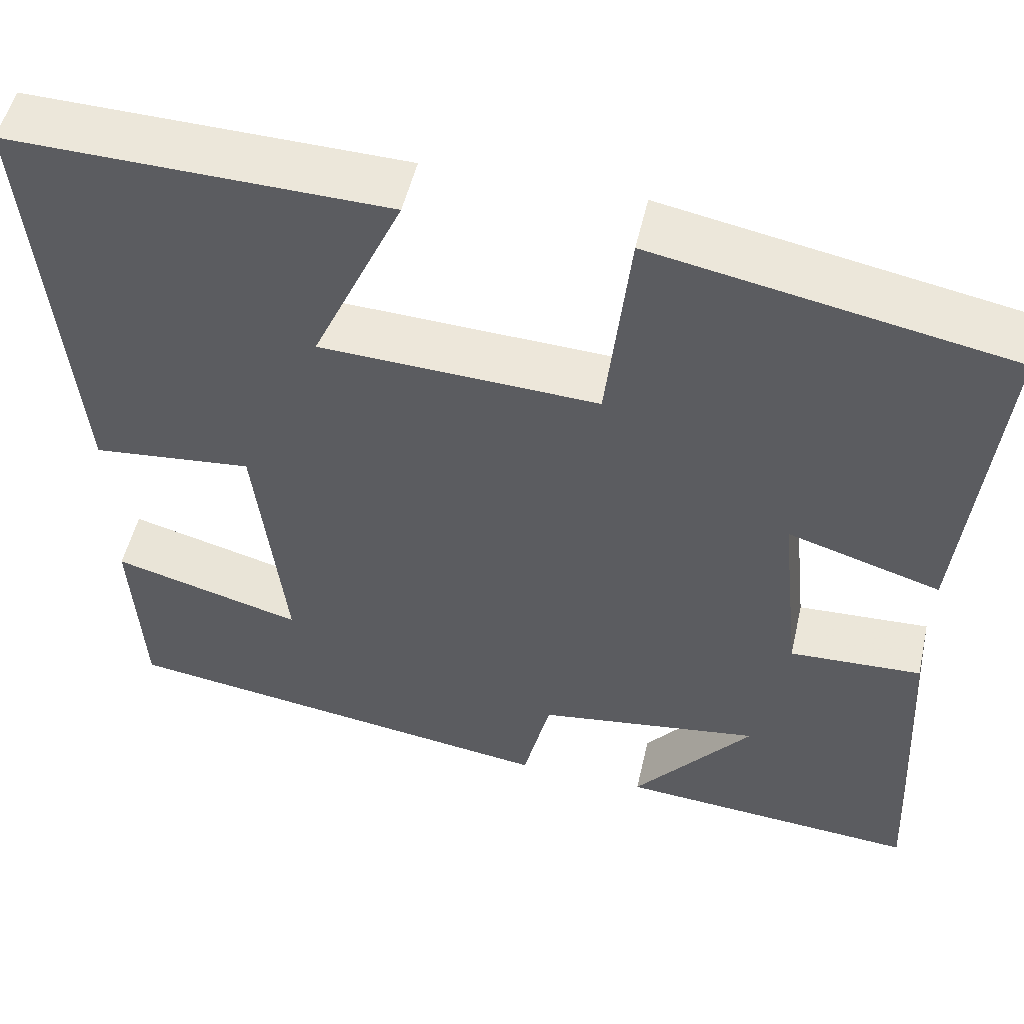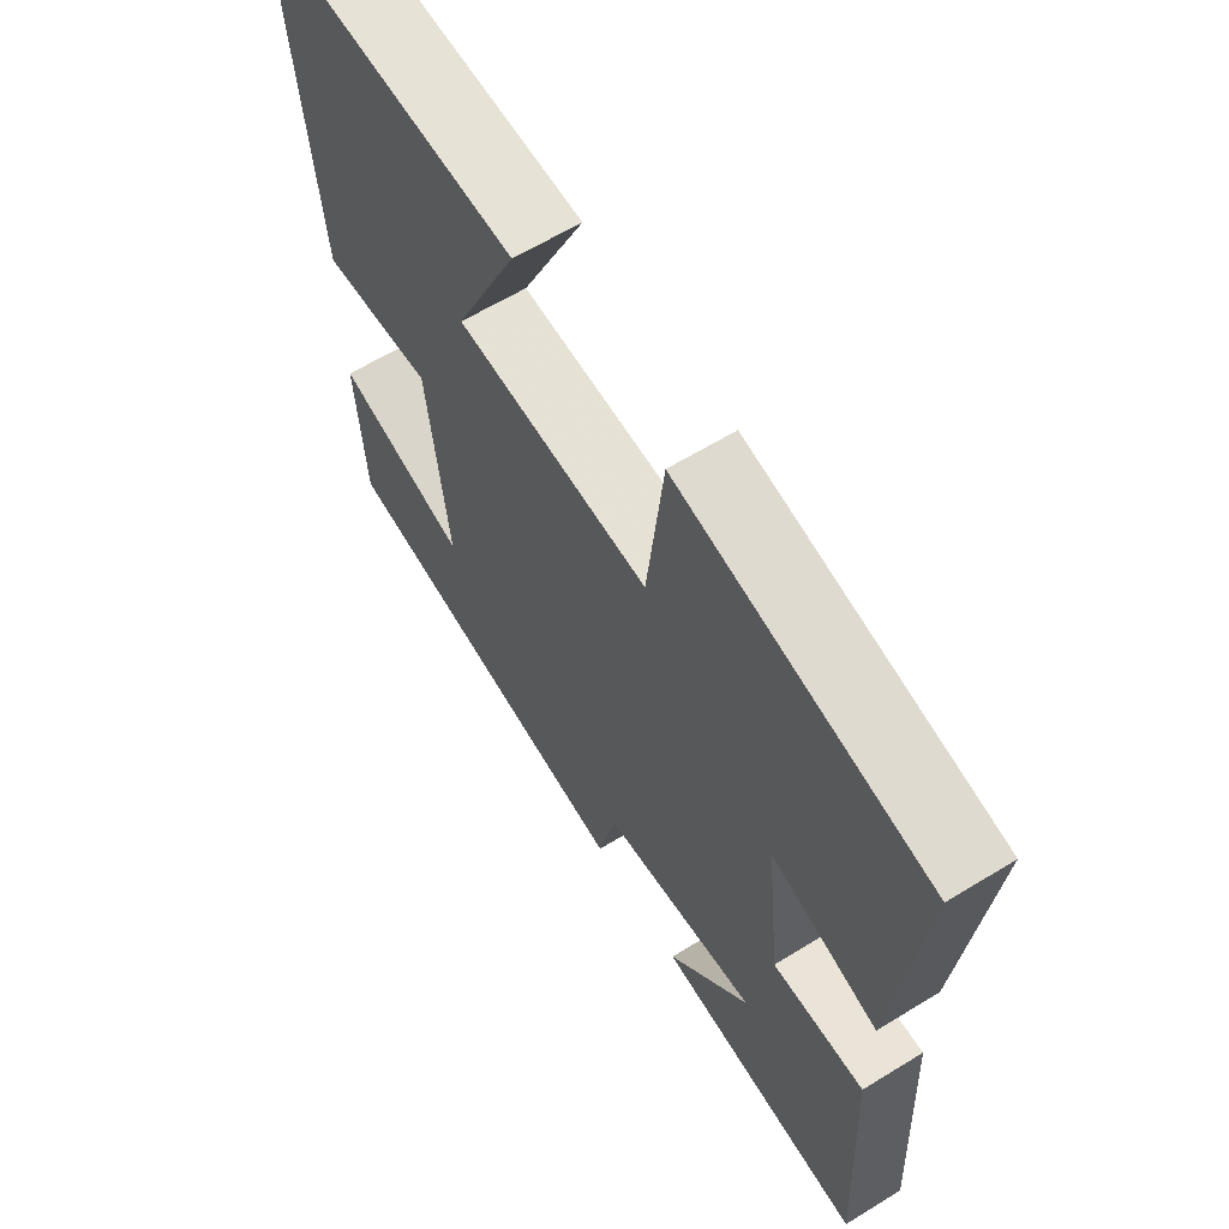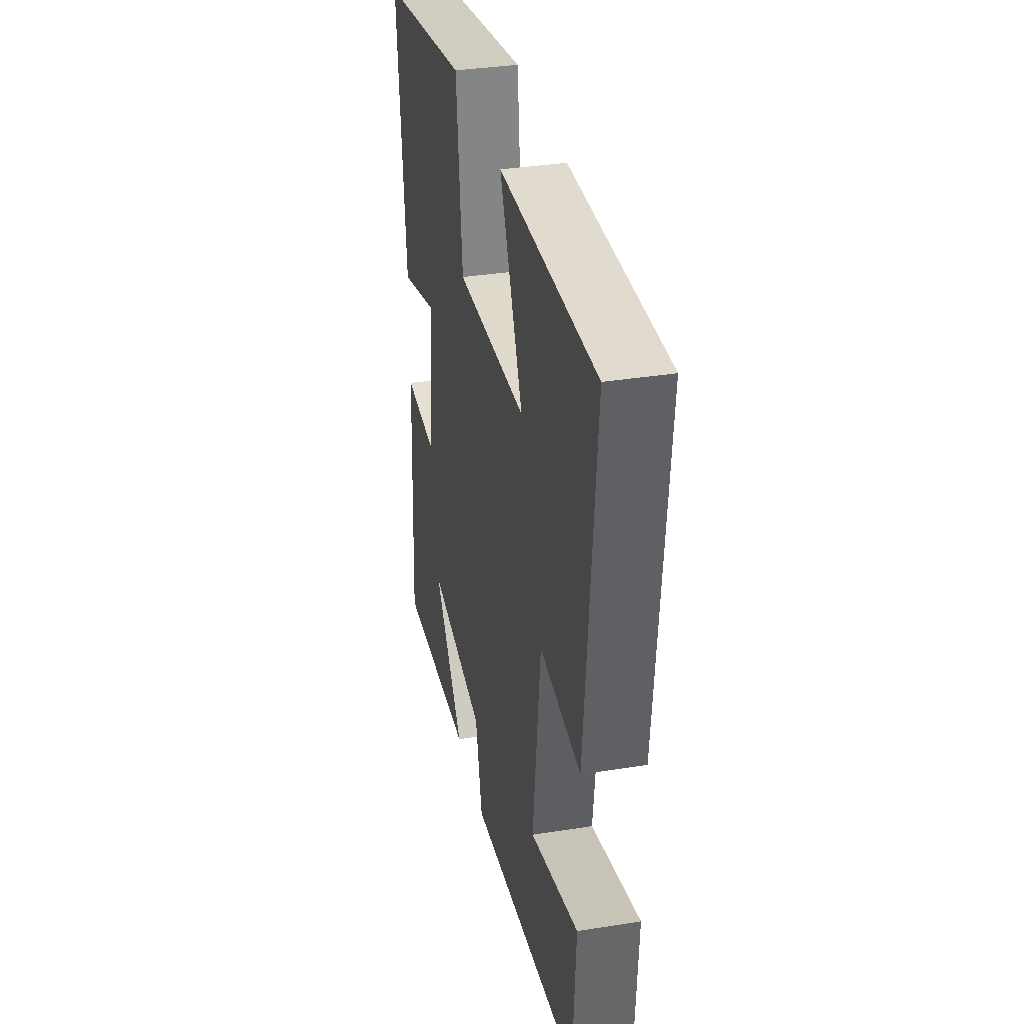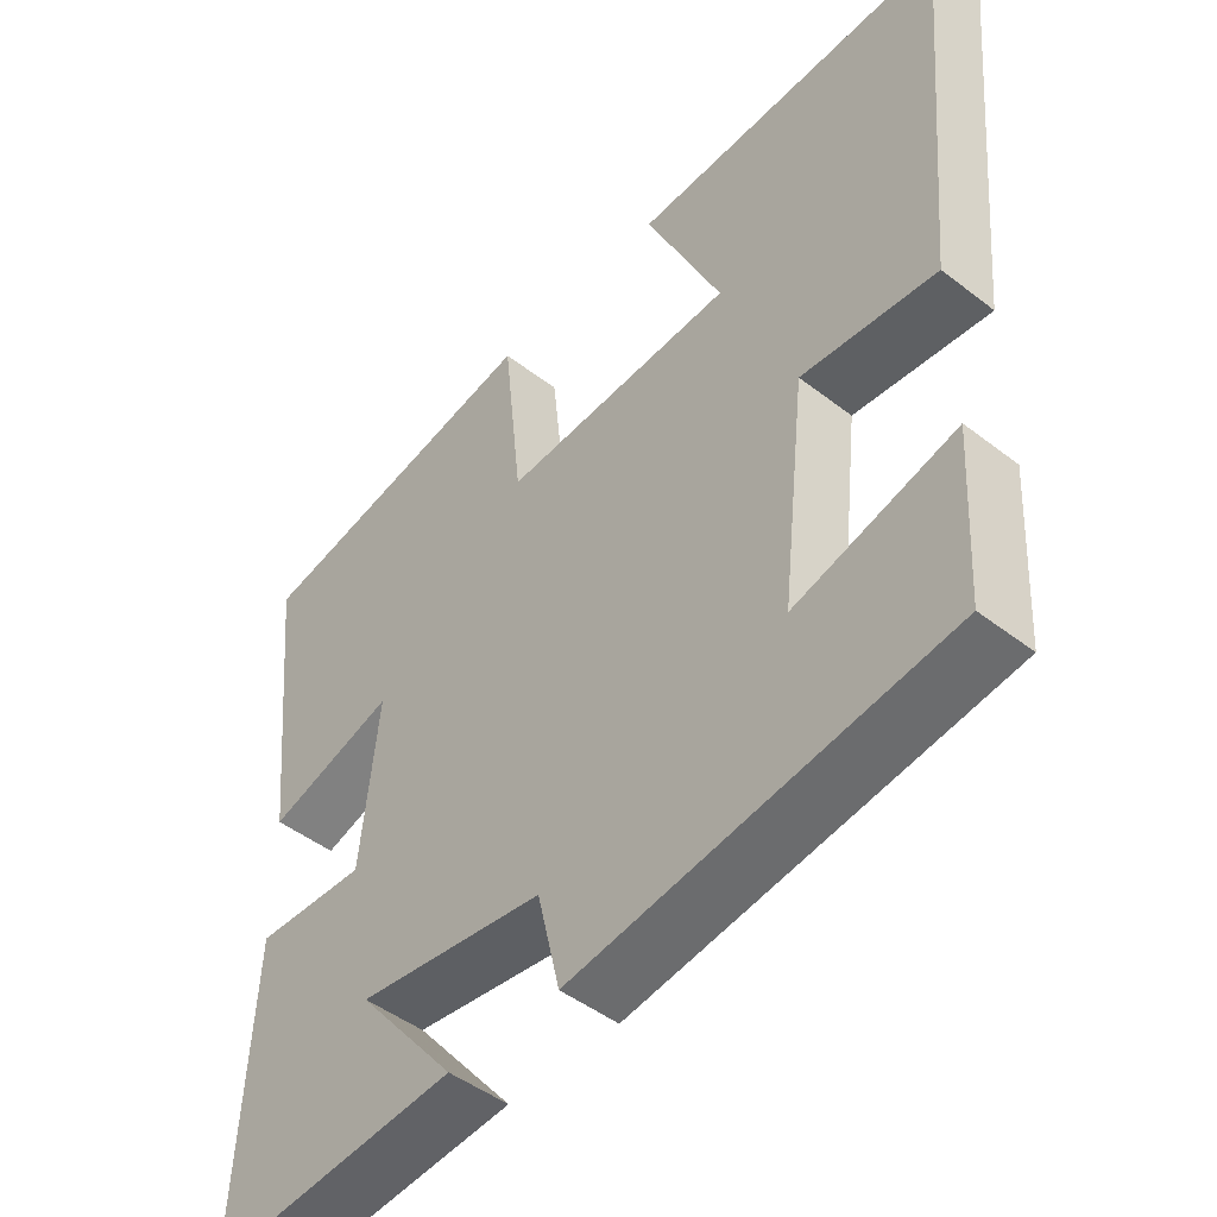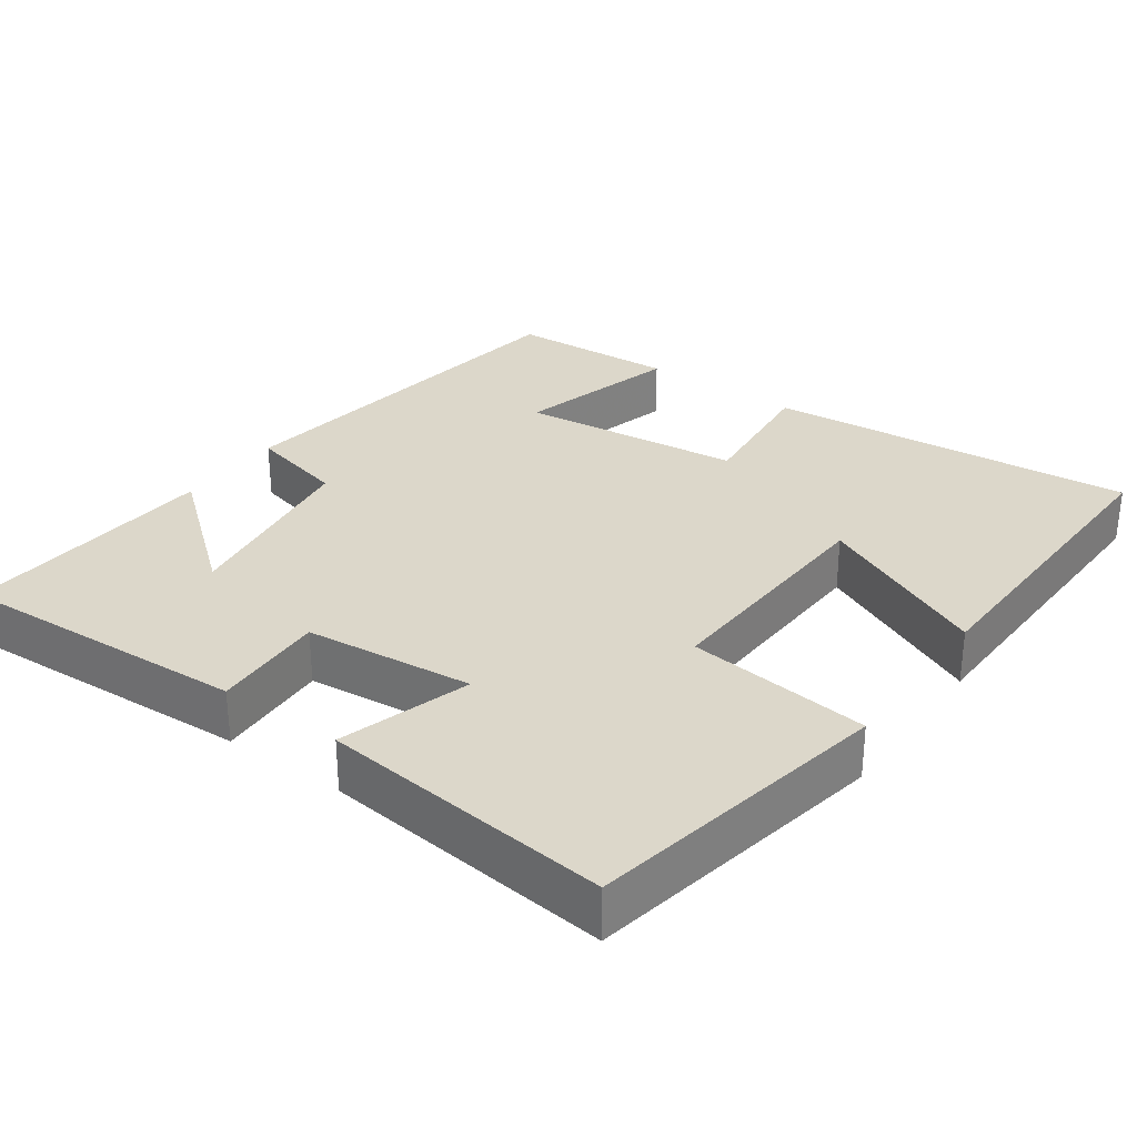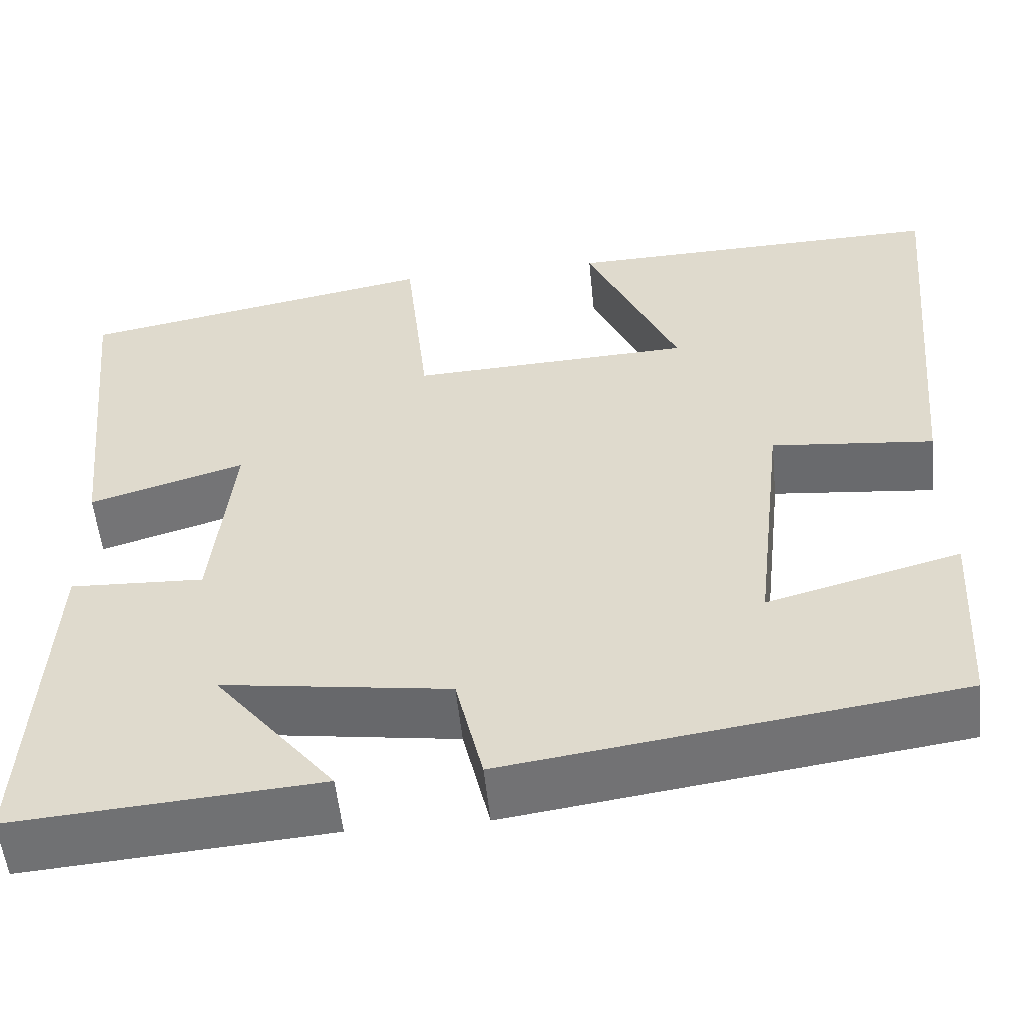
<metadata>
{"format":"obj","ext":"obj","renderer":"f3d","projection":"perspective","resolution":1024,"background":"white","views":[{"elev":51.7,"azim":-167.2,"up":"+Z"},{"elev":62.4,"azim":-121.9,"up":"+Z"},{"elev":35.1,"azim":78.0,"up":"+Z"},{"elev":-47.2,"azim":48.8,"up":"+Z"},{"elev":30.7,"azim":-54.3,"up":"+Y"},{"elev":-54.4,"azim":5.8,"up":"+Z"}]}
</metadata>
<code>
v -0.54 0.07 0.424
v -0.132 0.07 0.5
v -0.105 0.07 0.254
v 0.215 0.07 0.268
v 0.11 0.07 0.5
v 0.545 0.07 0.51
v 0.5 0.07 0.015
v 0.315 0.07 0.034
v 0.281 0.07 -0.264
v 0.5 0.07 -0.205
v 0.487 0.07 -0.429
v -0.023 0.07 -0.5
v -0.054 0.07 -0.369
v -0.312 0.07 -0.331
v -0.175 0.07 -0.5
v -0.521 0.07 -0.526
v -0.5 0.07 -0.132
v -0.348 0.07 -0.139
v -0.324 0.07 0.087
v -0.5 0.07 0.034
v -0.54 0 0.424
v -0.132 0 0.5
v -0.105 0 0.254
v 0.215 0 0.268
v 0.11 0 0.5
v 0.545 0 0.51
v 0.5 0 0.015
v 0.315 0 0.034
v 0.281 0 -0.264
v 0.5 0 -0.205
v 0.487 0 -0.429
v -0.023 0 -0.5
v -0.054 0 -0.369
v -0.312 0 -0.331
v -0.175 0 -0.5
v -0.521 0 -0.526
v -0.5 0 -0.132
v -0.348 0 -0.139
v -0.324 0 0.087
v -0.5 0 0.034
f 19 20 1 2
f 18 19 2 3
f 16 17 18
f 16 18 3 4
f 14 15 16
f 14 16 4
f 13 14 4
f 12 13 4
f 9 10 11 12
f 8 9 12 4
f 7 8 4
f 4 5 6 7
f 22 21 40 39
f 23 22 39 38
f 38 37 36
f 24 23 38 36
f 36 35 34
f 24 36 34
f 24 34 33
f 24 33 32
f 32 31 30 29
f 24 32 29 28
f 24 28 27
f 27 26 25 24
f 1 21 22 2
f 2 22 23 3
f 3 23 24 4
f 4 24 25 5
f 5 25 26 6
f 6 26 27 7
f 7 27 28 8
f 8 28 29 9
f 9 29 30 10
f 10 30 31 11
f 11 31 32 12
f 12 32 33 13
f 13 33 34 14
f 14 34 35 15
f 15 35 36 16
f 16 36 37 17
f 17 37 38 18
f 18 38 39 19
f 19 39 40 20
f 20 40 21 1

</code>
